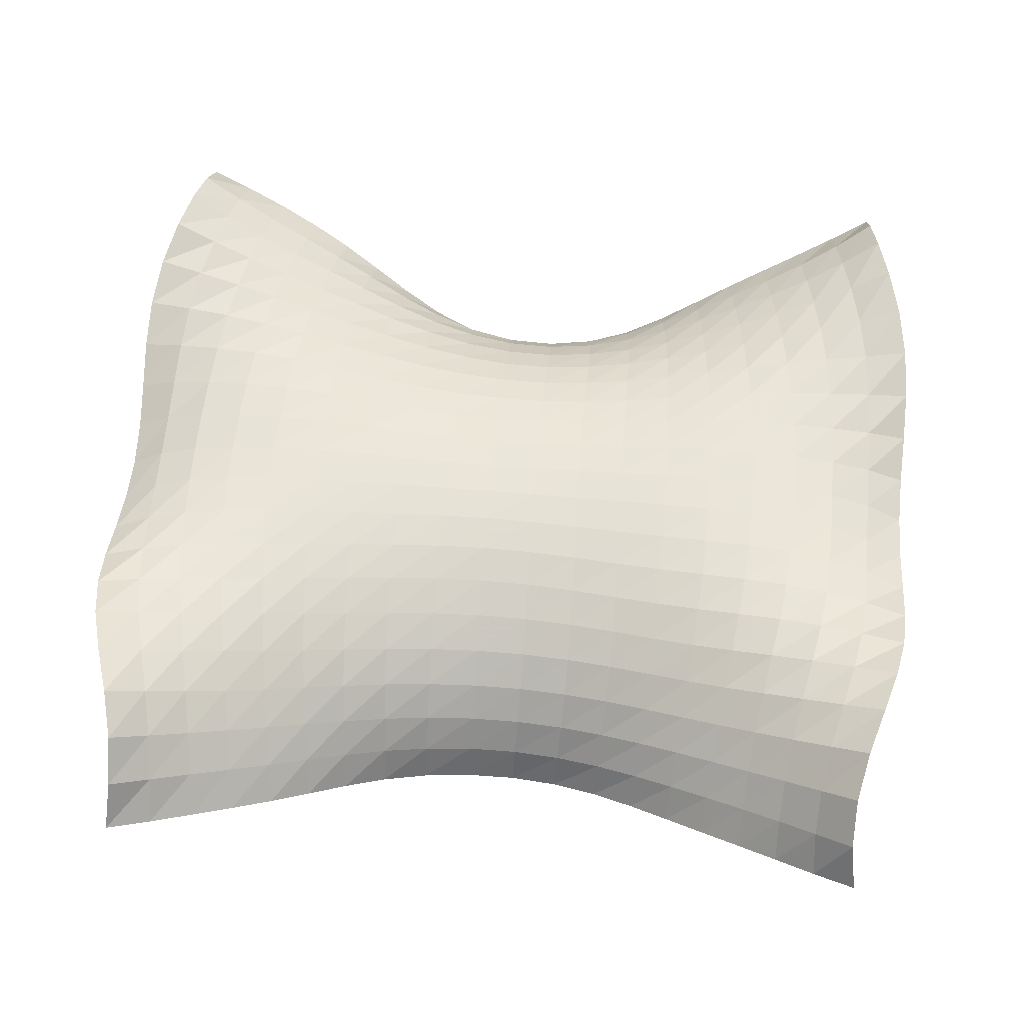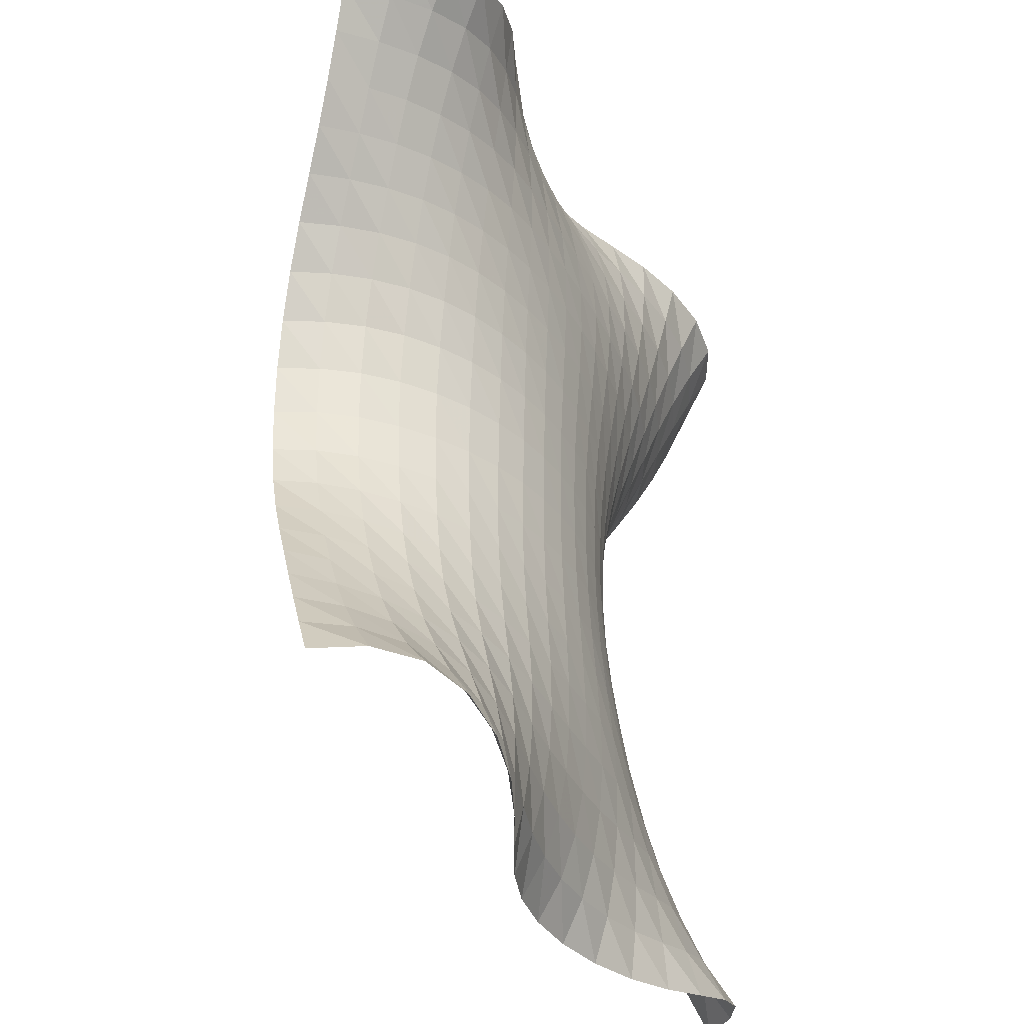
<metadata>
{"format":"obj","ext":"obj","renderer":"f3d","projection":"perspective","resolution":1024,"background":"white","views":[{"elev":59.3,"azim":-85.2,"up":"+Z"},{"elev":-33.2,"azim":-65.3,"up":"+Y"}]}
</metadata>
<code>
o /Users/cisneras/hanan/hananLab/QS_project/data/Remeshing/Roof_4/Roof_4_deformed
v -4.574 4.276 0.7676
v -4.234 4.243 1.179
v -3.814 4.269 1.48
v -3.324 4.382 1.624
v -2.803 4.545 1.613
v -2.291 4.693 1.489
v -1.805 4.785 1.3
v -1.33 4.82 1.088
v -0.8422 4.82 0.8895
v -0.3318 4.81 0.7429
v 0.1964 4.81 0.6764
v 0.7261 4.83 0.7007
v 1.242 4.864 0.8077
v 1.741 4.889 0.9757
v 2.238 4.873 1.174
v 2.75 4.794 1.357
v 3.273 4.671 1.461
v 3.782 4.557 1.422
v 4.245 4.492 1.209
v 4.641 4.47 0.8557
v -4.394 3.845 0.5992
v -4.034 3.858 0.9381
v -3.628 3.902 1.203
v -3.173 3.993 1.363
v -2.686 4.114 1.413
v -2.197 4.232 1.371
v -1.718 4.322 1.273
v -1.245 4.381 1.152
v -0.7678 4.415 1.041
v -0.2808 4.434 0.9573
v 0.2136 4.444 0.9154
v 0.7092 4.448 0.9227
v 1.201 4.446 0.9809
v 1.689 4.429 1.079
v 2.178 4.387 1.189
v 2.673 4.312 1.272
v 3.167 4.216 1.287
v 3.642 4.124 1.204
v 4.085 4.056 1.015
v 4.493 4.007 0.7372
v -4.203 3.428 0.4243
v -3.847 3.467 0.7207
v -3.456 3.519 0.9644
v -3.029 3.593 1.139
v -2.576 3.686 1.237
v -2.11 3.783 1.263
v -1.643 3.869 1.235
v -1.176 3.937 1.182
v -0.7104 3.982 1.126
v -0.2427 4.009 1.081
v 0.2277 4.02 1.056
v 0.7003 4.017 1.057
v 1.174 3.998 1.087
v 1.649 3.961 1.136
v 2.123 3.907 1.179
v 2.595 3.838 1.185
v 3.06 3.762 1.133
v 3.507 3.687 1.017
v 3.932 3.619 0.8399
v 4.334 3.554 0.6066
v -4.012 3.018 0.2459
v -3.67 3.068 0.5268
v -3.296 3.122 0.7632
v -2.893 3.185 0.9484
v -2.467 3.258 1.078
v -2.025 3.336 1.154
v -1.574 3.411 1.183
v -1.119 3.474 1.181
v -0.6653 3.519 1.164
v -0.212 3.546 1.146
v 0.2416 3.554 1.134
v 0.6968 3.546 1.133
v 1.153 3.521 1.141
v 1.61 3.481 1.147
v 2.065 3.429 1.136
v 2.514 3.37 1.089
v 2.954 3.307 0.9967
v 3.378 3.244 0.8592
v 3.783 3.179 0.6789
v 4.168 3.111 0.4567
v -3.814 2.62 0.05521
v -3.495 2.666 0.3425
v -3.142 2.718 0.5864
v -2.762 2.773 0.7845
v -2.359 2.83 0.9371
v -1.938 2.888 1.046
v -1.504 2.944 1.115
v -1.065 2.994 1.152
v -0.6235 3.032 1.166
v -0.1834 3.053 1.168
v 0.2554 3.058 1.166
v 0.6933 3.046 1.161
v 1.13 3.021 1.149
v 1.567 2.988 1.12
v 2.001 2.948 1.068
v 2.43 2.903 0.9873
v 2.849 2.853 0.8716
v 3.252 2.801 0.7164
v 3.634 2.746 0.5193
v 3.993 2.687 0.2838
v -3.6 2.234 -0.1534
v -3.316 2.268 0.1554
v -2.991 2.31 0.4198
v -2.634 2.355 0.6385
v -2.25 2.397 0.8127
v -1.846 2.436 0.9452
v -1.428 2.472 1.04
v -1.003 2.503 1.102
v -0.5769 2.527 1.139
v -0.153 2.54 1.156
v 0.2674 2.539 1.159
v 0.6849 2.525 1.148
v 1.101 2.505 1.118
v 1.517 2.484 1.066
v 1.933 2.461 0.9887
v 2.344 2.434 0.8847
v 2.746 2.4 0.7484
v 3.127 2.361 0.572
v 3.483 2.321 0.3515
v 3.808 2.278 0.09219
v -3.378 1.844 -0.368
v -3.136 1.861 -0.03126
v -2.842 1.89 0.2601
v -2.509 1.921 0.5051
v -2.143 1.949 0.7028
v -1.752 1.971 0.8548
v -1.346 1.989 0.9661
v -0.9341 2.003 1.044
v -0.5243 2.013 1.094
v -0.1205 2.015 1.12
v 0.2775 2.008 1.124
v 0.6724 1.994 1.106
v 1.068 1.981 1.065
v 1.466 1.972 1.001
v 1.866 1.966 0.909
v 2.261 1.956 0.7861
v 2.644 1.939 0.6263
v 3.003 1.916 0.425
v 3.331 1.893 0.1805
v 3.618 1.87 -0.1046
v -3.175 1.422 -0.5611
v -2.971 1.424 -0.1985
v -2.706 1.439 0.1175
v -2.394 1.456 0.3861
v -2.043 1.471 0.6054
v -1.662 1.483 0.7759
v -1.265 1.49 0.9017
v -0.8658 1.493 0.9898
v -0.4729 1.491 1.047
v -0.08974 1.485 1.076
v 0.2865 1.475 1.08
v 0.6612 1.465 1.058
v 1.039 1.459 1.012
v 1.422 1.458 0.9401
v 1.807 1.46 0.8369
v 2.186 1.461 0.6966
v 2.549 1.458 0.5149
v 2.886 1.45 0.2907
v 3.186 1.441 0.02395
v 3.438 1.439 -0.2863
v -3.021 0.9531 -0.7055
v -2.843 0.9455 -0.3247
v -2.599 0.9484 0.00798
v -2.301 0.9542 0.2917
v -1.961 0.9602 0.5263
v -1.589 0.9658 0.7127
v -1.201 0.9698 0.8528
v -0.812 0.9701 0.9503
v -0.4332 0.9657 1.011
v -0.06595 0.9578 1.04
v 0.295 0.9493 1.044
v 0.6564 0.9432 1.022
v 1.022 0.9408 0.9738
v 1.393 0.9421 0.894
v 1.764 0.9455 0.7785
v 2.127 0.949 0.6239
v 2.473 0.9509 0.4278
v 2.79 0.9516 0.1881
v 3.066 0.9549 -0.09706
v 3.29 0.9675 -0.43
v -2.935 0.4451 -0.7851
v -2.77 0.4334 -0.3952
v -2.537 0.4275 -0.05471
v -2.248 0.4247 0.2361
v -1.914 0.4251 0.4789
v -1.549 0.429 0.6748
v -1.167 0.4343 0.824
v -0.7853 0.4379 0.9275
v -0.414 0.4379 0.9899
v -0.05338 0.4351 1.02
v 0.3024 0.4317 1.023
v 0.6594 0.4293 1.002
v 1.02 0.428 0.9516
v 1.383 0.4271 0.8651
v 1.744 0.4263 0.7407
v 2.095 0.4256 0.5783
v 2.428 0.4262 0.3763
v 2.731 0.4298 0.1293
v 2.994 0.4404 -0.1675
v 3.201 0.4619 -0.5163
v -2.926 -0.07462 -0.7963
v -2.763 -0.08823 -0.4052
v -2.531 -0.1015 -0.06363
v -2.245 -0.111 0.2293
v -1.914 -0.1144 0.4739
v -1.552 -0.1115 0.6699
v -1.173 -0.1045 0.818
v -0.7924 -0.09626 0.9211
v -0.4191 -0.08906 0.9846
v -0.05392 -0.0839 1.016
v 0.3072 -0.08088 1.019
v 0.6683 -0.08011 0.9961
v 1.031 -0.08191 0.9424
v 1.392 -0.08634 0.854
v 1.749 -0.09249 0.7291
v 2.096 -0.09826 0.567
v 2.424 -0.1006 0.3649
v 2.725 -0.09592 0.1171
v 2.985 -0.0816 -0.1819
v 3.189 -0.05759 -0.5346
v -2.992 -0.5785 -0.7427
v -2.82 -0.594 -0.3576
v -2.582 -0.6139 -0.02034
v -2.292 -0.6298 0.2695
v -1.96 -0.6378 0.5094
v -1.597 -0.6381 0.6972
v -1.217 -0.6326 0.8361
v -0.8305 -0.6234 0.9335
v -0.446 -0.6127 0.9963
v -0.06671 -0.6026 1.028
v 0.3082 -0.595 1.031
v 0.6804 -0.5913 1.004
v 1.051 -0.5924 0.9482
v 1.418 -0.5978 0.8629
v 1.779 -0.6055 0.7447
v 2.13 -0.6121 0.5889
v 2.464 -0.6135 0.3909
v 2.771 -0.6063 0.1477
v 3.04 -0.5894 -0.1437
v 3.256 -0.566 -0.487
v -3.124 -1.05 -0.6327
v -2.931 -1.068 -0.2602
v -2.678 -1.093 0.06635
v -2.377 -1.116 0.3449
v -2.039 -1.131 0.5723
v -1.672 -1.139 0.7482
v -1.286 -1.14 0.8774
v -0.8885 -1.137 0.9679
v -0.4876 -1.131 1.027
v -0.08856 -1.124 1.056
v 0.3054 -1.116 1.057
v 0.6936 -1.109 1.029
v 1.077 -1.106 0.9753
v 1.456 -1.107 0.8949
v 1.828 -1.11 0.7837
v 2.19 -1.11 0.6357
v 2.536 -1.104 0.4464
v 2.858 -1.091 0.214
v 3.145 -1.07 -0.06257
v 3.385 -1.045 -0.3866
v -3.303 -1.488 -0.4804
v -3.078 -1.508 -0.1259
v -2.802 -1.536 0.1842
v -2.486 -1.566 0.4436
v -2.136 -1.591 0.6528
v -1.759 -1.611 0.8164
v -1.363 -1.626 0.9383
v -0.9521 -1.637 1.022
v -0.5339 -1.645 1.071
v -0.1152 -1.647 1.092
v 0.2984 -1.643 1.09
v 0.7048 -1.634 1.068
v 1.105 -1.624 1.021
v 1.499 -1.614 0.9466
v 1.888 -1.604 0.8403
v 2.266 -1.591 0.7002
v 2.629 -1.572 0.5237
v 2.969 -1.549 0.3073
v 3.279 -1.522 0.04877
v 3.552 -1.492 -0.2519
v -3.506 -1.903 -0.3039
v -3.244 -1.925 0.03078
v -2.943 -1.954 0.3222
v -2.607 -1.988 0.5621
v -2.24 -2.025 0.7533
v -1.848 -2.062 0.9027
v -1.436 -2.097 1.012
v -1.01 -2.128 1.081
v -0.5765 -2.152 1.113
v -0.1429 -2.166 1.121
v 0.2866 -2.169 1.117
v 0.71 -2.159 1.102
v 1.128 -2.141 1.068
v 1.542 -2.118 1.005
v 1.951 -2.091 0.9086
v 2.349 -2.06 0.7803
v 2.731 -2.026 0.619
v 3.092 -1.991 0.4196
v 3.427 -1.956 0.1787
v 3.735 -1.918 -0.1003
v -3.712 -2.309 -0.1199
v -3.419 -2.331 0.1996
v -3.094 -2.359 0.4761
v -2.737 -2.398 0.7041
v -2.349 -2.447 0.8817
v -1.934 -2.504 1.01
v -1.501 -2.563 1.09
v -1.058 -2.614 1.128
v -0.6132 -2.651 1.136
v -0.1702 -2.672 1.128
v 0.2698 -2.679 1.118
v 0.7077 -2.672 1.109
v 1.145 -2.652 1.09
v 1.581 -2.619 1.051
v 2.012 -2.574 0.9813
v 2.433 -2.524 0.876
v 2.838 -2.474 0.7319
v 3.222 -2.427 0.5468
v 3.581 -2.384 0.3203
v 3.918 -2.34 0.05597
v -3.915 -2.715 0.06452
v -3.603 -2.73 0.3808
v -3.257 -2.759 0.6512
v -2.875 -2.804 0.8739
v -2.461 -2.868 1.037
v -2.021 -2.946 1.13
v -1.565 -3.027 1.161
v -1.106 -3.092 1.151
v -0.6502 -3.135 1.126
v -0.1991 -3.157 1.101
v 0.2506 -3.166 1.083
v 0.7026 -3.164 1.074
v 1.158 -3.147 1.074
v 1.616 -3.11 1.071
v 2.071 -3.055 1.048
v 2.518 -2.989 0.9816
v 2.949 -2.923 0.8623
v 3.359 -2.863 0.6914
v 3.742 -2.813 0.474
v 4.097 -2.769 0.2117
v -4.121 -3.12 0.2518
v -3.801 -3.121 0.584
v -3.434 -3.15 0.8592
v -3.022 -3.21 1.073
v -2.577 -3.296 1.207
v -2.111 -3.394 1.249
v -1.638 -3.487 1.217
v -1.166 -3.557 1.148
v -0.6993 -3.598 1.082
v -0.2346 -3.617 1.032
v 0.2323 -3.627 1.002
v 0.7038 -3.631 0.9959
v 1.179 -3.621 1.018
v 1.656 -3.59 1.06
v 2.133 -3.532 1.096
v 2.605 -3.456 1.087
v 3.067 -3.372 1.01
v 3.505 -3.298 0.8614
v 3.909 -3.242 0.6465
v 4.275 -3.206 0.3681
v -4.333 -3.527 0.4447
v -4.015 -3.499 0.8161
v -3.627 -3.525 1.108
v -3.179 -3.608 1.303
v -2.698 -3.726 1.388
v -2.209 -3.848 1.363
v -1.726 -3.946 1.259
v -1.249 -4.01 1.122
v -0.7691 -4.043 0.9954
v -0.2812 -4.057 0.9033
v 0.2162 -4.067 0.8561
v 0.7179 -4.076 0.86
v 1.216 -4.078 0.9176
v 1.709 -4.06 1.016
v 2.201 -4.009 1.122
v 2.696 -3.924 1.189
v 3.19 -3.82 1.178
v 3.662 -3.725 1.065
v 4.089 -3.665 0.8461
v 4.458 -3.644 0.5306
v -4.535 -3.942 0.639
v -4.241 -3.87 1.073
v -3.835 -3.881 1.395
v -3.346 -3.989 1.57
v -2.825 -4.151 1.593
v -2.313 -4.307 1.489
v -1.826 -4.414 1.297
v -1.349 -4.466 1.068
v -0.8588 -4.478 0.8501
v -0.3418 -4.477 0.6875
v 0.1983 -4.482 0.6118
v 0.7433 -4.501 0.6366
v 1.272 -4.525 0.7539
v 1.779 -4.53 0.9357
v 2.278 -4.491 1.137
v 2.789 -4.396 1.303
v 3.314 -4.263 1.375
v 3.826 -4.14 1.307
v 4.283 -4.074 1.077
v 4.646 -4.079 0.7032
f 1 2 22
f 22 21 1
f 3 23 2
f 2 23 22
f 3 4 24
f 3 24 23
f 4 5 25
f 4 25 24
f 6 26 5
f 5 26 25
f 6 7 27
f 6 27 26
f 7 8 28
f 28 27 7
f 9 29 8
f 8 29 28
f 9 10 30
f 9 30 29
f 31 10 11
f 10 31 30
f 12 32 11
f 11 32 31
f 12 13 33
f 12 33 32
f 34 13 14
f 13 34 33
f 35 14 15
f 14 35 34
f 16 36 15
f 15 36 35
f 16 17 37
f 16 37 36
f 38 17 18
f 17 38 37
f 39 18 19
f 18 39 38
f 20 40 19
f 19 40 39
f 21 22 42
f 21 42 41
f 22 23 43
f 22 43 42
f 23 24 44
f 23 44 43
f 45 24 25
f 24 45 44
f 25 26 46
f 25 46 45
f 26 27 47
f 26 47 46
f 28 48 27
f 27 48 47
f 49 28 29
f 48 28 49
f 29 30 50
f 29 50 49
f 30 31 51
f 30 51 50
f 32 52 31
f 31 52 51
f 32 33 53
f 32 53 52
f 33 34 54
f 54 53 33
f 34 35 55
f 34 55 54
f 35 36 56
f 55 35 56
f 37 57 36
f 36 57 56
f 37 38 58
f 37 58 57
f 59 38 39
f 38 59 58
f 60 39 40
f 59 39 60
f 42 62 41
f 41 62 61
f 43 63 42
f 42 63 62
f 43 44 64
f 43 64 63
f 65 44 45
f 64 44 65
f 45 46 66
f 66 65 45
f 67 46 47
f 46 67 66
f 47 48 68
f 47 68 67
f 48 49 69
f 48 69 68
f 70 49 50
f 49 70 69
f 50 51 71
f 70 50 71
f 51 52 72
f 51 72 71
f 53 73 52
f 52 73 72
f 53 54 74
f 53 74 73
f 75 54 55
f 74 54 75
f 76 55 56
f 55 76 75
f 56 57 77
f 76 56 77
f 57 58 78
f 57 78 77
f 58 59 79
f 78 58 79
f 59 60 80
f 59 80 79
f 61 62 82
f 61 82 81
f 83 62 63
f 62 83 82
f 63 64 84
f 63 84 83
f 64 65 85
f 64 85 84
f 66 86 65
f 65 86 85
f 87 66 67
f 86 66 87
f 67 68 88
f 87 67 88
f 68 69 89
f 89 88 68
f 69 70 90
f 89 69 90
f 91 70 71
f 90 70 91
f 92 71 72
f 92 91 71
f 72 73 93
f 72 93 92
f 73 74 94
f 93 73 94
f 74 75 95
f 74 95 94
f 96 75 76
f 95 75 96
f 76 77 97
f 96 76 97
f 77 78 98
f 77 98 97
f 78 79 99
f 98 78 99
f 79 80 100
f 79 100 99
f 81 82 102
f 81 102 101
f 82 83 103
f 82 103 102
f 104 83 84
f 83 104 103
f 84 85 105
f 104 84 105
f 85 86 106
f 85 106 105
f 107 86 87
f 86 107 106
f 87 88 108
f 87 108 107
f 88 89 109
f 88 109 108
f 89 90 110
f 89 110 109
f 90 91 111
f 90 111 110
f 92 112 91
f 91 112 111
f 113 92 93
f 112 92 113
f 114 93 94
f 93 114 113
f 94 95 115
f 115 114 94
f 95 96 116
f 95 116 115
f 117 96 97
f 117 116 96
f 98 118 97
f 97 118 117
f 99 119 98
f 98 119 118
f 99 100 120
f 99 120 119
f 102 122 101
f 101 122 121
f 102 103 123
f 123 122 102
f 104 124 103
f 103 124 123
f 104 105 125
f 104 125 124
f 126 105 106
f 105 126 125
f 106 107 127
f 106 127 126
f 107 108 128
f 128 127 107
f 108 109 129
f 108 129 128
f 109 110 130
f 129 109 130
f 110 111 131
f 110 131 130
f 111 112 132
f 131 111 132
f 112 113 133
f 132 112 133
f 113 114 134
f 113 134 133
f 114 115 135
f 134 114 135
f 115 116 136
f 115 136 135
f 116 117 137
f 116 137 136
f 117 118 138
f 117 138 137
f 119 139 118
f 118 139 138
f 119 120 140
f 139 119 140
f 121 122 142
f 121 142 141
f 143 122 123
f 122 143 142
f 123 124 144
f 123 144 143
f 124 125 145
f 124 145 144
f 125 126 146
f 146 145 125
f 147 126 127
f 126 147 146
f 127 128 148
f 127 148 147
f 128 129 149
f 149 148 128
f 129 130 150
f 129 150 149
f 130 131 151
f 130 151 150
f 131 132 152
f 131 152 151
f 133 153 132
f 132 153 152
f 133 134 154
f 133 154 153
f 134 135 155
f 154 134 155
f 136 156 135
f 135 156 155
f 136 137 157
f 136 157 156
f 137 138 158
f 157 137 158
f 138 139 159
f 138 159 158
f 139 140 160
f 139 160 159
f 141 142 162
f 141 162 161
f 163 142 143
f 162 142 163
f 143 144 164
f 163 143 164
f 145 165 144
f 165 164 144
f 145 146 166
f 145 166 165
f 146 147 167
f 166 146 167
f 147 148 168
f 147 168 167
f 148 149 169
f 168 148 169
f 170 149 150
f 149 170 169
f 150 151 171
f 150 171 170
f 172 151 152
f 151 172 171
f 153 173 152
f 172 152 173
f 174 153 154
f 173 153 174
f 155 175 154
f 154 175 174
f 176 155 156
f 175 155 176
f 156 157 177
f 156 177 176
f 178 157 158
f 157 178 177
f 158 159 179
f 158 179 178
f 159 160 180
f 179 159 180
f 162 182 161
f 161 182 181
f 163 183 162
f 162 183 182
f 163 164 184
f 163 184 183
f 164 165 185
f 164 185 184
f 165 166 186
f 165 186 185
f 166 167 187
f 166 187 186
f 167 168 188
f 188 187 167
f 168 169 189
f 188 168 189
f 169 170 190
f 169 190 189
f 170 171 191
f 190 170 191
f 171 172 192
f 171 192 191
f 172 173 193
f 172 193 192
f 173 174 194
f 173 194 193
f 195 174 175
f 174 195 194
f 175 176 196
f 195 175 196
f 176 177 197
f 176 197 196
f 198 177 178
f 177 198 197
f 178 179 199
f 178 199 198
f 179 180 200
f 179 200 199
f 181 182 202
f 181 202 201
f 182 183 203
f 182 203 202
f 183 184 204
f 204 203 183
f 205 184 185
f 184 205 204
f 206 185 186
f 185 206 205
f 186 187 207
f 186 207 206
f 187 188 208
f 187 208 207
f 188 189 209
f 188 209 208
f 189 190 210
f 209 189 210
f 190 191 211
f 190 211 210
f 191 192 212
f 212 211 191
f 193 213 192
f 192 213 212
f 193 194 214
f 193 214 213
f 195 215 194
f 214 194 215
f 216 195 196
f 215 195 216
f 217 196 197
f 217 216 196
f 197 198 218
f 217 197 218
f 198 199 219
f 198 219 218
f 199 200 220
f 219 199 220
f 201 202 222
f 201 222 221
f 202 203 223
f 202 223 222
f 203 204 224
f 203 224 223
f 225 204 205
f 204 225 224
f 205 206 226
f 225 205 226
f 206 207 227
f 206 227 226
f 228 207 208
f 207 228 227
f 208 209 229
f 208 229 228
f 209 210 230
f 209 230 229
f 210 211 231
f 230 210 231
f 211 212 232
f 232 231 211
f 212 213 233
f 212 233 232
f 213 214 234
f 233 213 234
f 214 215 235
f 234 214 235
f 215 216 236
f 236 235 215
f 216 217 237
f 216 237 236
f 217 218 238
f 217 238 237
f 218 219 239
f 218 239 238
f 219 220 240
f 239 219 240
f 221 222 242
f 221 242 241
f 222 223 243
f 222 243 242
f 223 224 244
f 244 243 223
f 224 225 245
f 244 224 245
f 246 225 226
f 225 246 245
f 226 227 247
f 226 247 246
f 227 228 248
f 248 247 227
f 228 229 249
f 228 249 248
f 229 230 250
f 229 250 249
f 231 251 230
f 230 251 250
f 231 232 252
f 231 252 251
f 253 232 233
f 253 252 232
f 233 234 254
f 233 254 253
f 234 235 255
f 254 234 255
f 235 236 256
f 255 235 256
f 257 236 237
f 257 256 236
f 237 238 258
f 258 257 237
f 238 239 259
f 238 259 258
f 239 240 260
f 239 260 259
f 241 242 262
f 241 262 261
f 242 243 263
f 263 262 242
f 243 244 264
f 243 264 263
f 244 245 265
f 264 244 265
f 246 266 245
f 245 266 265
f 246 247 267
f 246 267 266
f 248 268 247
f 247 268 267
f 248 249 269
f 248 269 268
f 249 250 270
f 270 269 249
f 250 251 271
f 270 250 271
f 251 252 272
f 251 272 271
f 252 253 273
f 252 273 272
f 253 254 274
f 273 253 274
f 254 255 275
f 254 275 274
f 255 256 276
f 255 276 275
f 277 256 257
f 256 277 276
f 257 258 278
f 257 278 277
f 258 259 279
f 258 279 278
f 260 280 259
f 259 280 279
f 261 262 282
f 261 282 281
f 283 262 263
f 283 282 262
f 263 264 284
f 263 284 283
f 264 265 285
f 285 284 264
f 265 266 286
f 286 285 265
f 266 267 287
f 287 286 266
f 267 268 288
f 267 288 287
f 268 269 289
f 268 289 288
f 290 269 270
f 269 290 289
f 291 270 271
f 270 291 290
f 271 272 292
f 271 292 291
f 293 272 273
f 272 293 292
f 273 274 294
f 273 294 293
f 274 275 295
f 274 295 294
f 275 276 296
f 295 275 296
f 276 277 297
f 276 297 296
f 298 277 278
f 277 298 297
f 278 279 299
f 298 278 299
f 279 280 300
f 279 300 299
f 281 282 302
f 281 302 301
f 282 283 303
f 282 303 302
f 283 284 304
f 283 304 303
f 284 285 305
f 305 304 284
f 306 285 286
f 285 306 305
f 287 307 286
f 286 307 306
f 288 308 287
f 308 307 287
f 309 288 289
f 288 309 308
f 290 310 289
f 289 310 309
f 311 290 291
f 290 311 310
f 291 292 312
f 291 312 311
f 292 293 313
f 292 313 312
f 293 294 314
f 313 293 314
f 294 295 315
f 294 315 314
f 295 296 316
f 316 315 295
f 296 297 317
f 296 317 316
f 297 298 318
f 297 318 317
f 319 298 299
f 319 318 298
f 299 300 320
f 299 320 319
f 301 302 322
f 301 322 321
f 323 302 303
f 302 323 322
f 324 303 304
f 303 324 323
f 304 305 325
f 304 325 324
f 326 305 306
f 305 326 325
f 306 307 327
f 306 327 326
f 307 308 328
f 307 328 327
f 308 309 329
f 329 328 308
f 309 310 330
f 309 330 329
f 331 310 311
f 310 331 330
f 311 312 332
f 331 311 332
f 312 313 333
f 312 333 332
f 313 314 334
f 313 334 333
f 314 315 335
f 314 335 334
f 316 336 315
f 335 315 336
f 316 317 337
f 316 337 336
f 317 318 338
f 317 338 337
f 319 339 318
f 318 339 338
f 319 320 340
f 319 340 339
f 321 322 342
f 321 342 341
f 322 323 343
f 343 342 322
f 323 324 344
f 323 344 343
f 324 325 345
f 324 345 344
f 346 325 326
f 346 345 325
f 326 327 347
f 326 347 346
f 327 328 348
f 327 348 347
f 349 328 329
f 328 349 348
f 329 330 350
f 329 350 349
f 330 331 351
f 330 351 350
f 332 352 331
f 351 331 352
f 332 333 353
f 332 353 352
f 334 354 333
f 354 353 333
f 335 355 334
f 354 334 355
f 335 336 356
f 335 356 355
f 336 337 357
f 356 336 357
f 337 338 358
f 337 358 357
f 338 339 359
f 358 338 359
f 340 360 339
f 360 359 339
f 362 341 342
f 361 341 362
f 342 343 363
f 342 363 362
f 343 344 364
f 343 364 363
f 344 345 365
f 364 344 365
f 366 345 346
f 345 366 365
f 346 347 367
f 346 367 366
f 348 368 347
f 347 368 367
f 349 369 348
f 348 369 368
f 349 350 370
f 369 349 370
f 350 351 371
f 350 371 370
f 372 351 352
f 351 372 371
f 352 353 373
f 352 373 372
f 353 354 374
f 373 353 374
f 355 375 354
f 354 375 374
f 376 355 356
f 355 376 375
f 356 357 377
f 356 377 376
f 378 357 358
f 357 378 377
f 358 359 379
f 358 379 378
f 359 360 380
f 379 359 380
f 361 362 382
f 381 361 382
f 362 363 383
f 362 383 382
f 384 363 364
f 363 384 383
f 364 365 385
f 384 364 385
f 365 366 386
f 365 386 385
f 366 367 387
f 387 386 366
f 367 368 388
f 388 387 367
f 368 369 389
f 368 389 388
f 370 390 369
f 369 390 389
f 391 370 371
f 391 390 370
f 371 372 392
f 371 392 391
f 372 373 393
f 372 393 392
f 373 374 394
f 394 393 373
f 374 375 395
f 374 395 394
f 376 396 375
f 375 396 395
f 397 376 377
f 397 396 376
f 377 378 398
f 377 398 397
f 378 379 399
f 378 399 398
f 379 380 400
f 399 379 400

</code>
